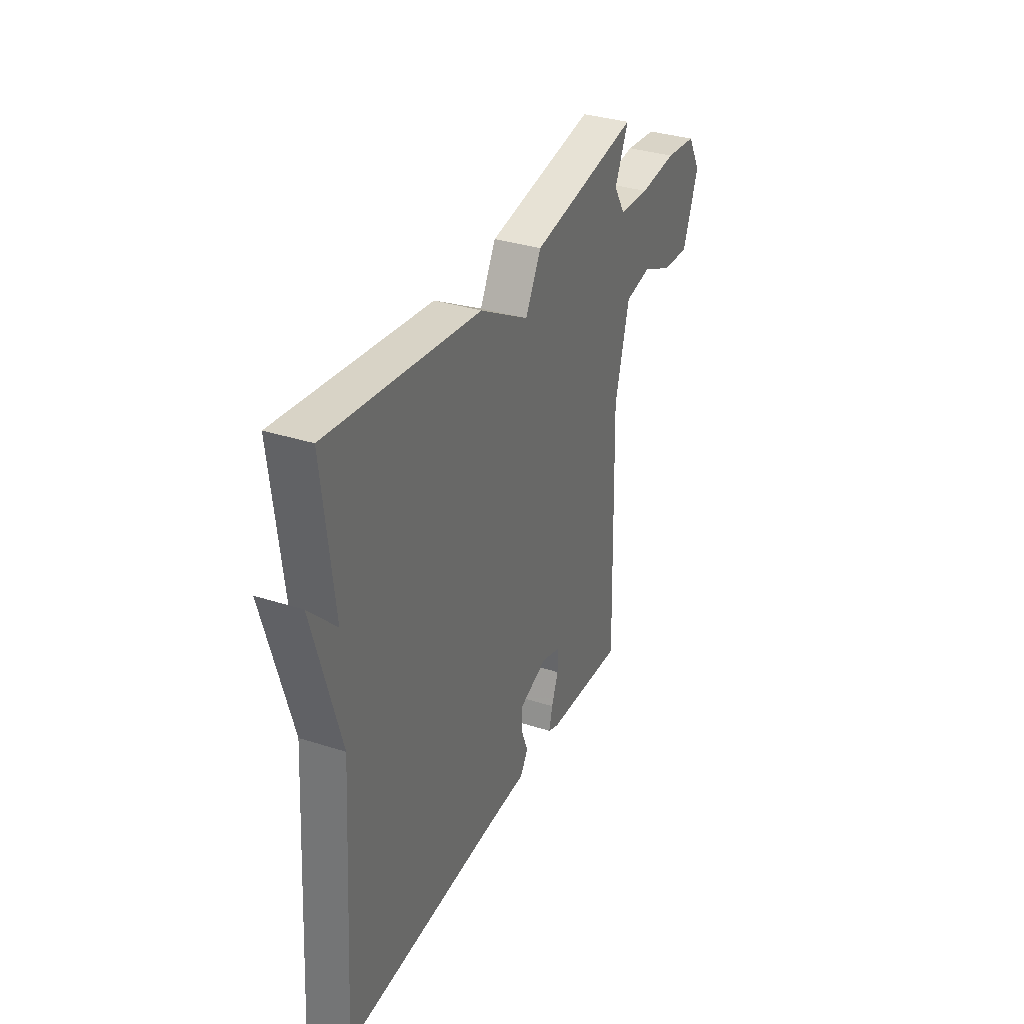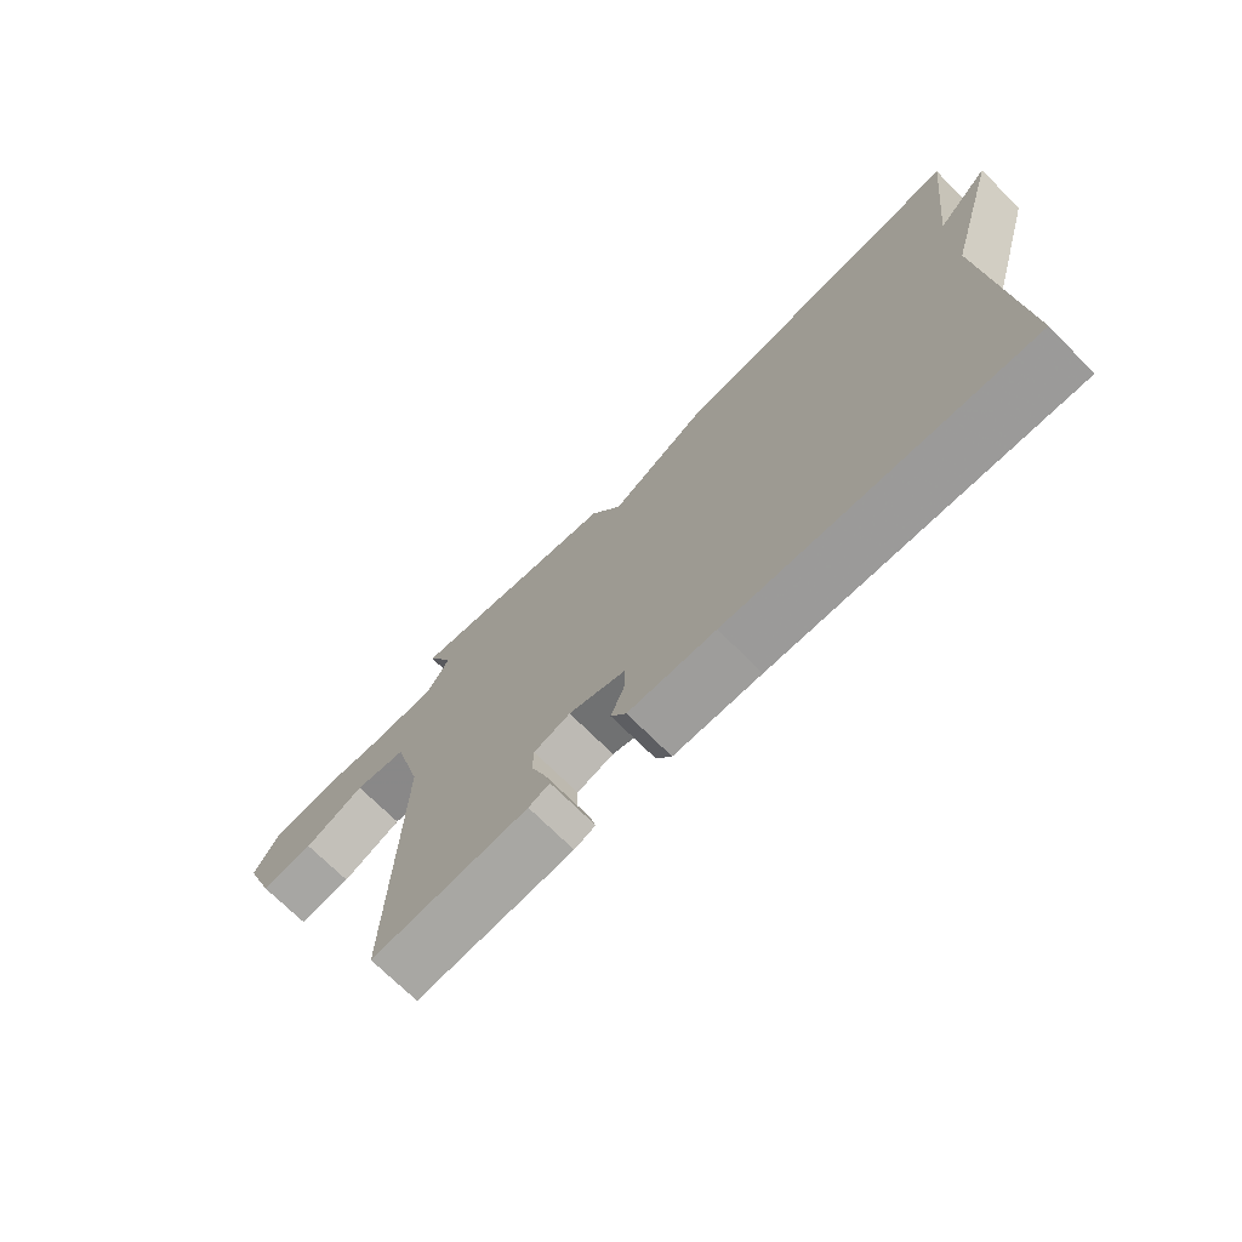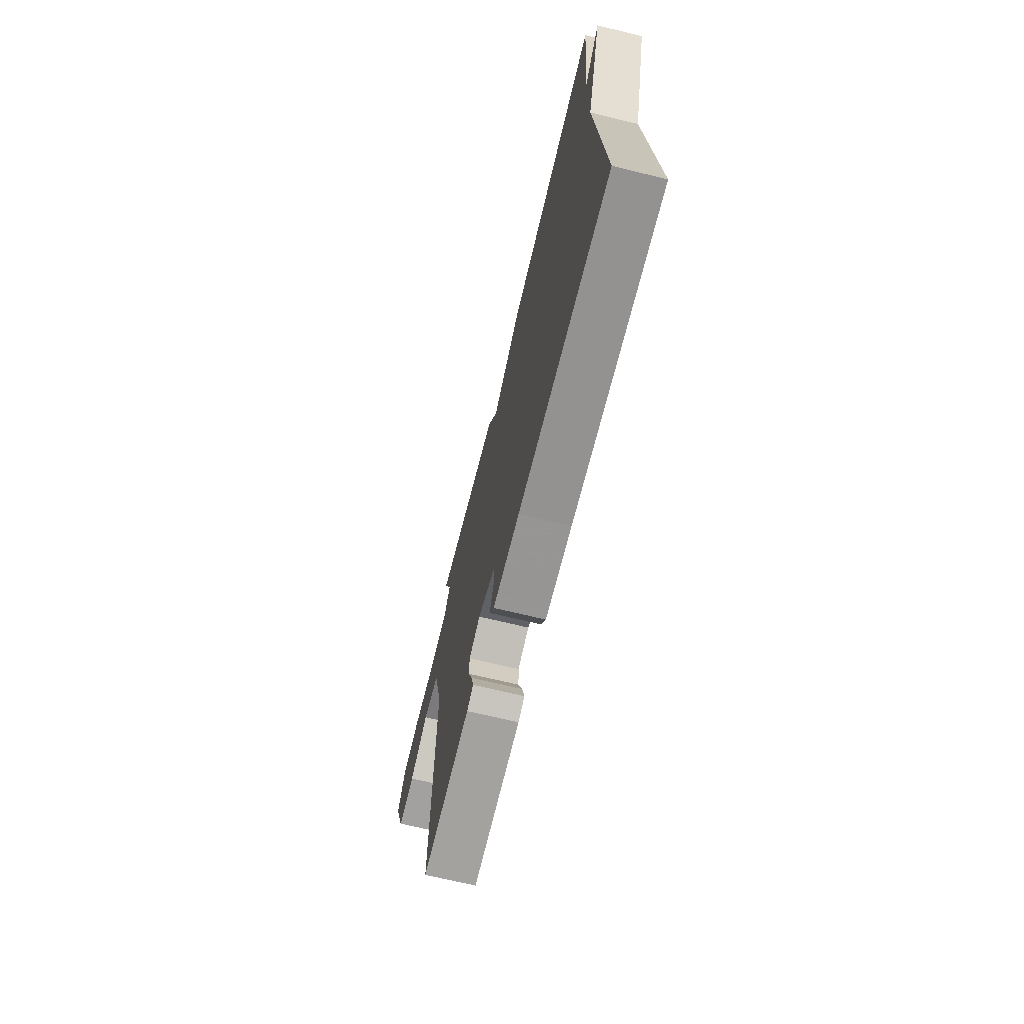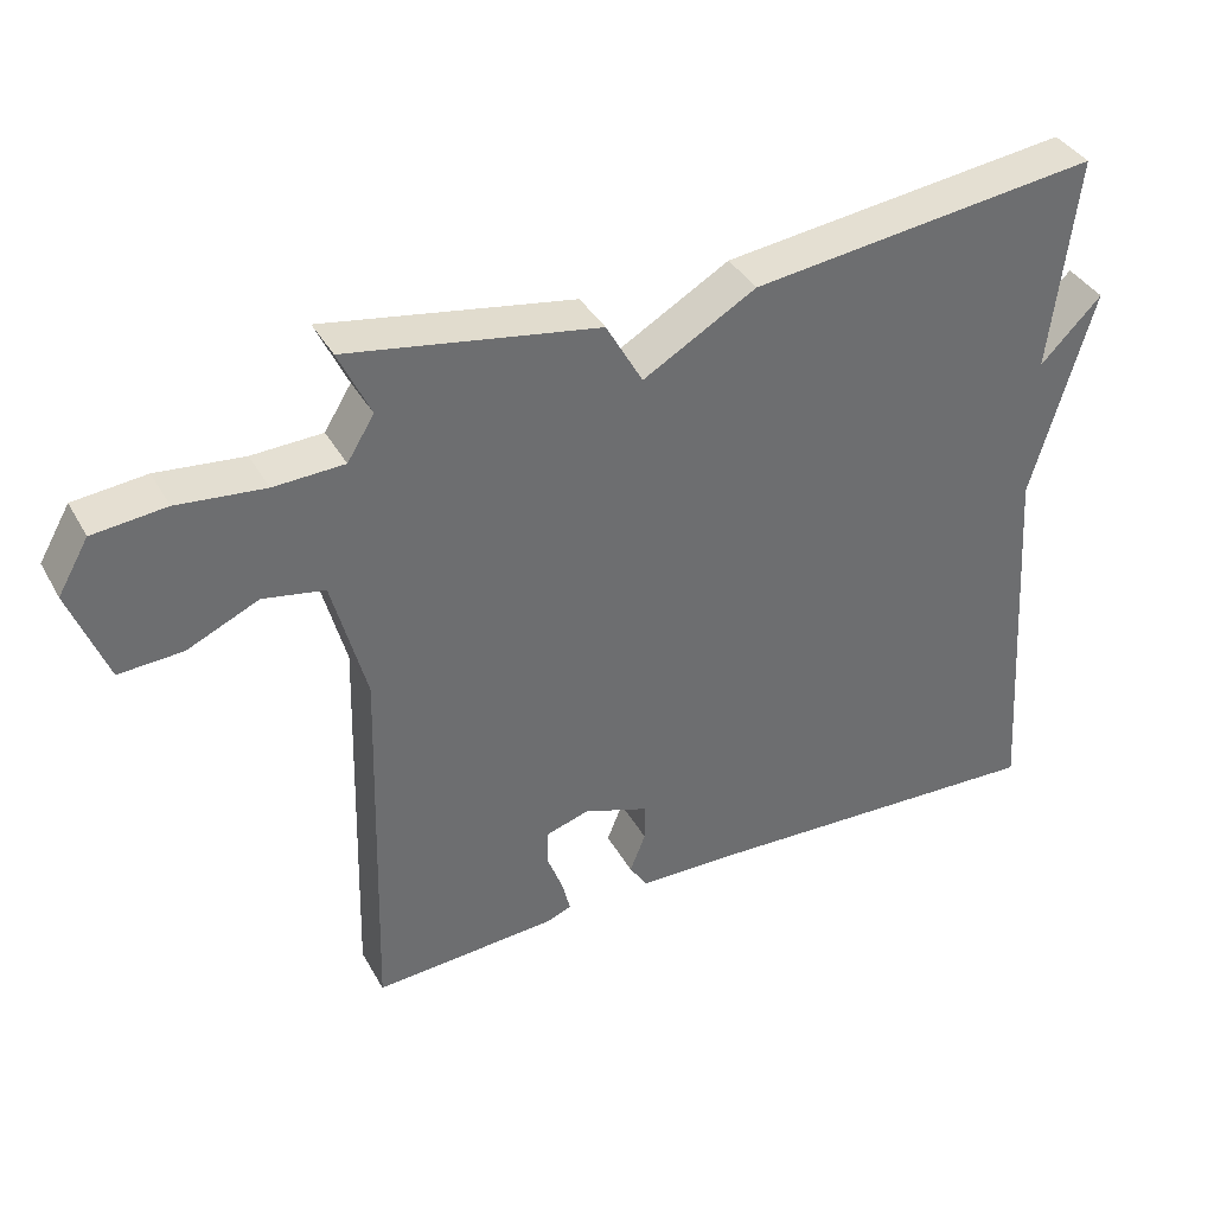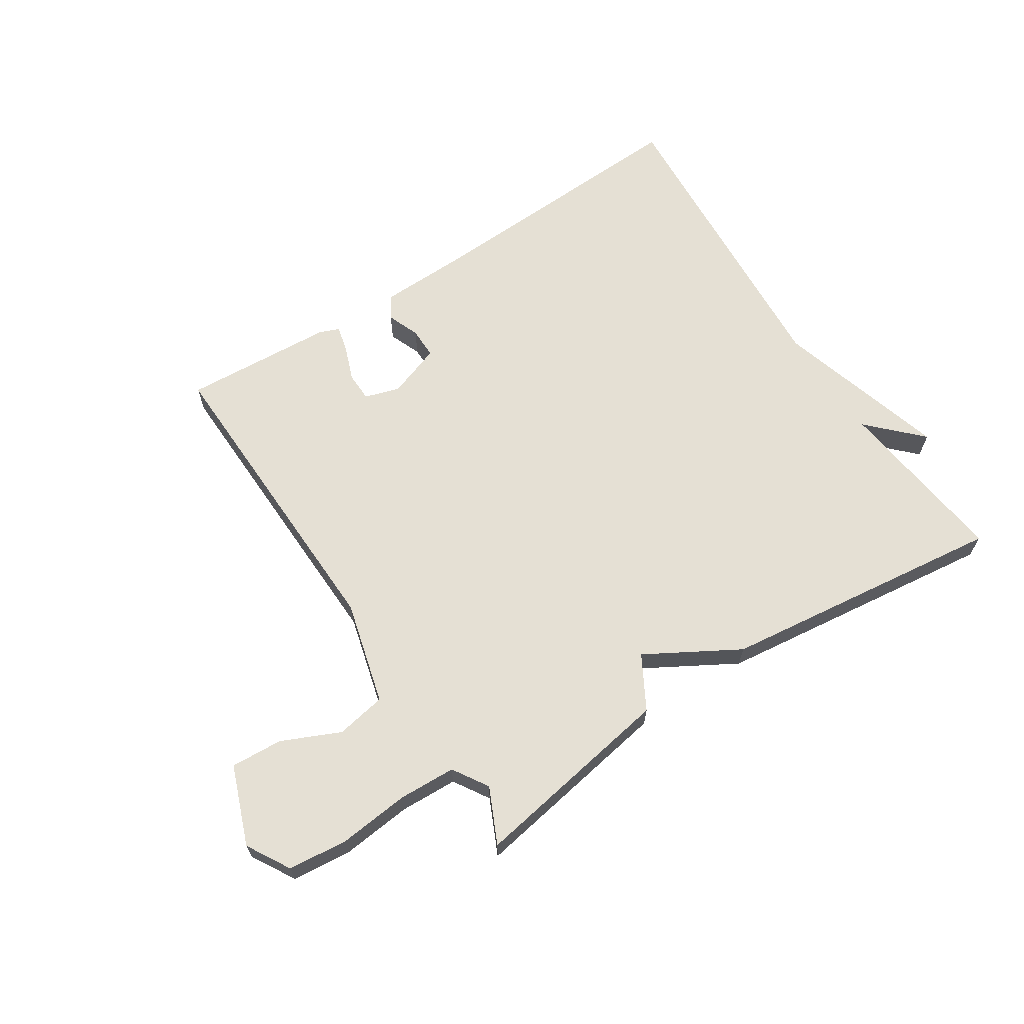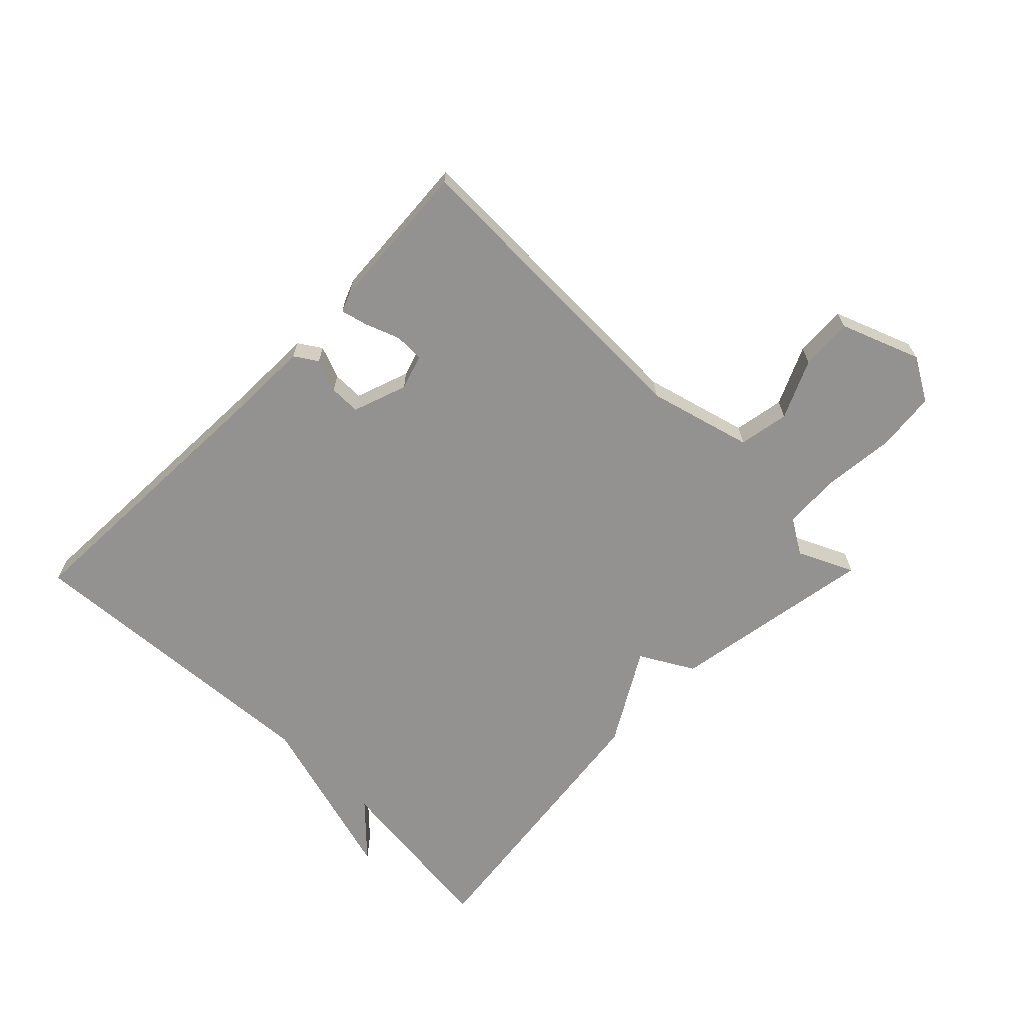
<metadata>
{"format":"obj","ext":"obj","renderer":"f3d","projection":"perspective","resolution":1024,"background":"white","views":[{"elev":33.7,"azim":113.7,"up":"+Z"},{"elev":-71.5,"azim":45.0,"up":"+Z"},{"elev":-68.9,"azim":76.3,"up":"+Z"},{"elev":38.0,"azim":-26.4,"up":"+Z"},{"elev":65.2,"azim":-33.0,"up":"+Y"},{"elev":-66.5,"azim":-134.4,"up":"+Y"}]}
</metadata>
<code>
v 0.5 0.07 -0.5
v 0.032 0.07 -0.48
v -0.104 0.07 -0.477
v -0.128 0.07 -0.44
v -0.107 0.07 -0.387
v -0.107 0.07 -0.336
v -0.195 0.07 -0.305
v -0.252 0.07 -0.323
v -0.253 0.07 -0.371
v -0.232 0.07 -0.427
v -0.221 0.07 -0.471
v -0.254 0.07 -0.484
v -0.5 0.07 -0.5
v -0.486 0.07 0.014
v -0.531 0.07 0.183
v -0.613 0.07 0.198
v -0.708 0.07 0.155
v -0.793 0.07 0.15
v -0.842 0.07 0.279
v -0.801 0.07 0.35
v -0.704 0.07 0.36
v -0.588 0.07 0.348
v -0.494 0.07 0.352
v -0.458 0.07 0.41
v -0.5 0.07 0.5
v -0.166 0.07 0.443
v -0.117 0.07 0.356
v 0.034 0.07 0.443
v 0.5 0.07 0.5
v 0.466 0.07 0.211
v 0.548 0.07 0.294
v 0.466 0.07 0.011
v 0.5 0 -0.5
v 0.032 0 -0.48
v -0.104 0 -0.477
v -0.128 0 -0.44
v -0.107 0 -0.387
v -0.107 0 -0.336
v -0.195 0 -0.305
v -0.252 0 -0.323
v -0.253 0 -0.371
v -0.232 0 -0.427
v -0.221 0 -0.471
v -0.254 0 -0.484
v -0.5 0 -0.5
v -0.486 0 0.014
v -0.531 0 0.183
v -0.613 0 0.198
v -0.708 0 0.155
v -0.793 0 0.15
v -0.842 0 0.279
v -0.801 0 0.35
v -0.704 0 0.36
v -0.588 0 0.348
v -0.494 0 0.352
v -0.458 0 0.41
v -0.5 0 0.5
v -0.166 0 0.443
v -0.117 0 0.356
v 0.034 0 0.443
v 0.5 0 0.5
v 0.466 0 0.211
v 0.548 0 0.294
v 0.466 0 0.011
f 30 31 32
f 27 28 29 30
f 27 30 32
f 24 25 26 27
f 32 1 2
f 27 32 2
f 24 27 2
f 23 24 2
f 20 21 22
f 19 20 22
f 18 19 22
f 17 18 22
f 16 17 22
f 15 16 22 23
f 14 15 23
f 12 13 14
f 11 12 14
f 10 11 14
f 9 10 14
f 8 9 14 23
f 7 8 23
f 6 7 23
f 2 3 4 5
f 2 5 6
f 2 6 23
f 64 63 62
f 62 61 60 59
f 64 62 59
f 59 58 57 56
f 34 33 64
f 34 64 59
f 34 59 56
f 34 56 55
f 54 53 52
f 54 52 51
f 54 51 50
f 54 50 49
f 54 49 48
f 55 54 48 47
f 55 47 46
f 46 45 44
f 46 44 43
f 46 43 42
f 46 42 41
f 55 46 41 40
f 55 40 39
f 55 39 38
f 37 36 35 34
f 38 37 34
f 55 38 34
f 1 33 34 2
f 2 34 35 3
f 3 35 36 4
f 4 36 37 5
f 5 37 38 6
f 6 38 39 7
f 7 39 40 8
f 8 40 41 9
f 9 41 42 10
f 10 42 43 11
f 11 43 44 12
f 12 44 45 13
f 13 45 46 14
f 14 46 47 15
f 15 47 48 16
f 16 48 49 17
f 17 49 50 18
f 18 50 51 19
f 19 51 52 20
f 20 52 53 21
f 21 53 54 22
f 22 54 55 23
f 23 55 56 24
f 24 56 57 25
f 25 57 58 26
f 26 58 59 27
f 27 59 60 28
f 28 60 61 29
f 29 61 62 30
f 30 62 63 31
f 31 63 64 32
f 32 64 33 1

</code>
